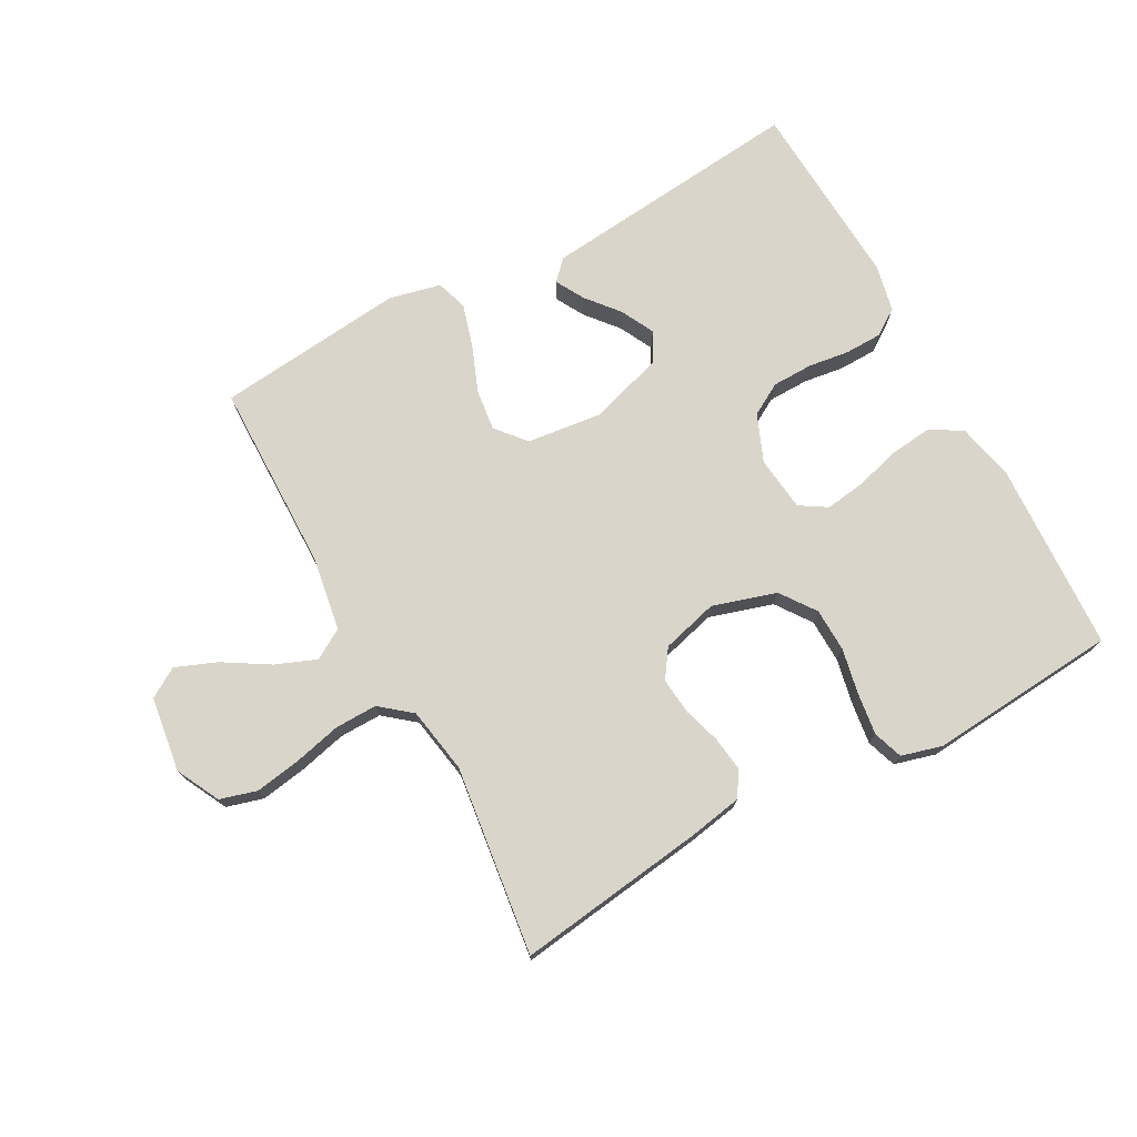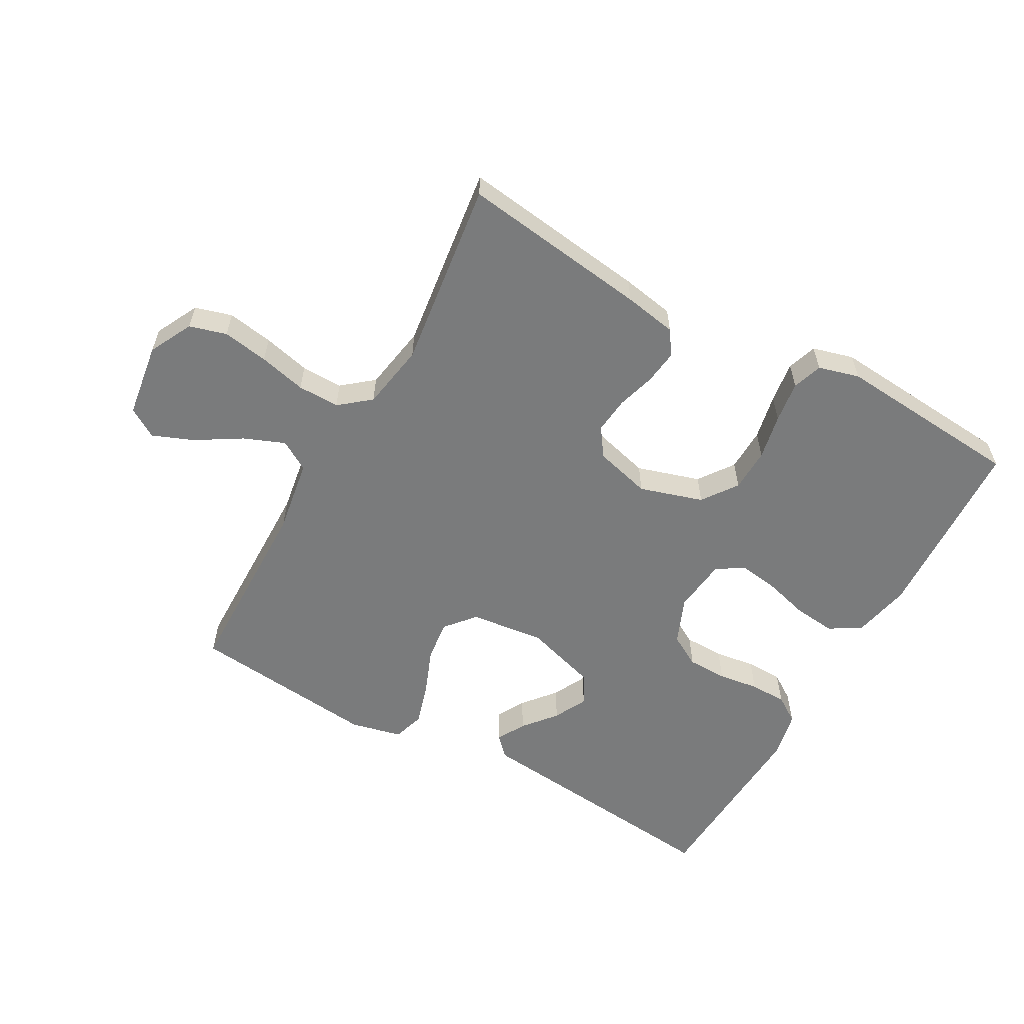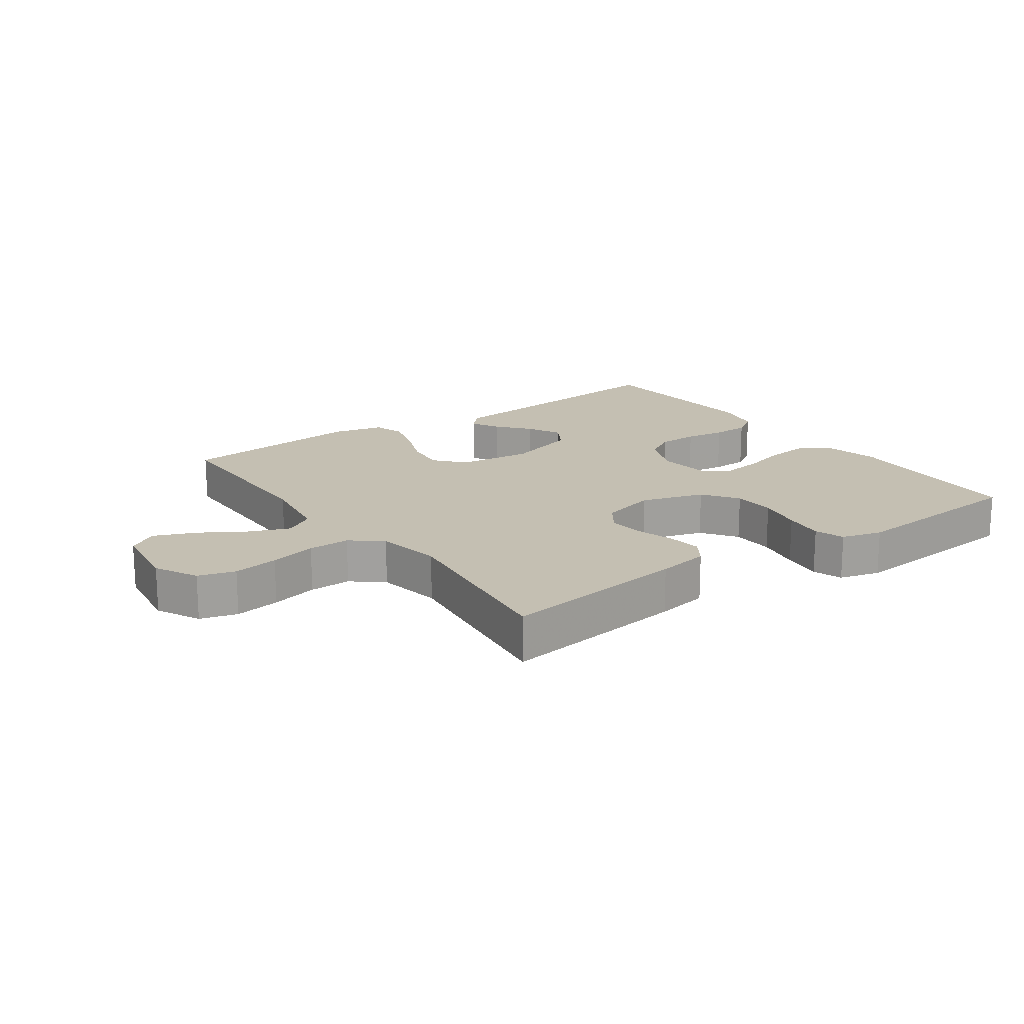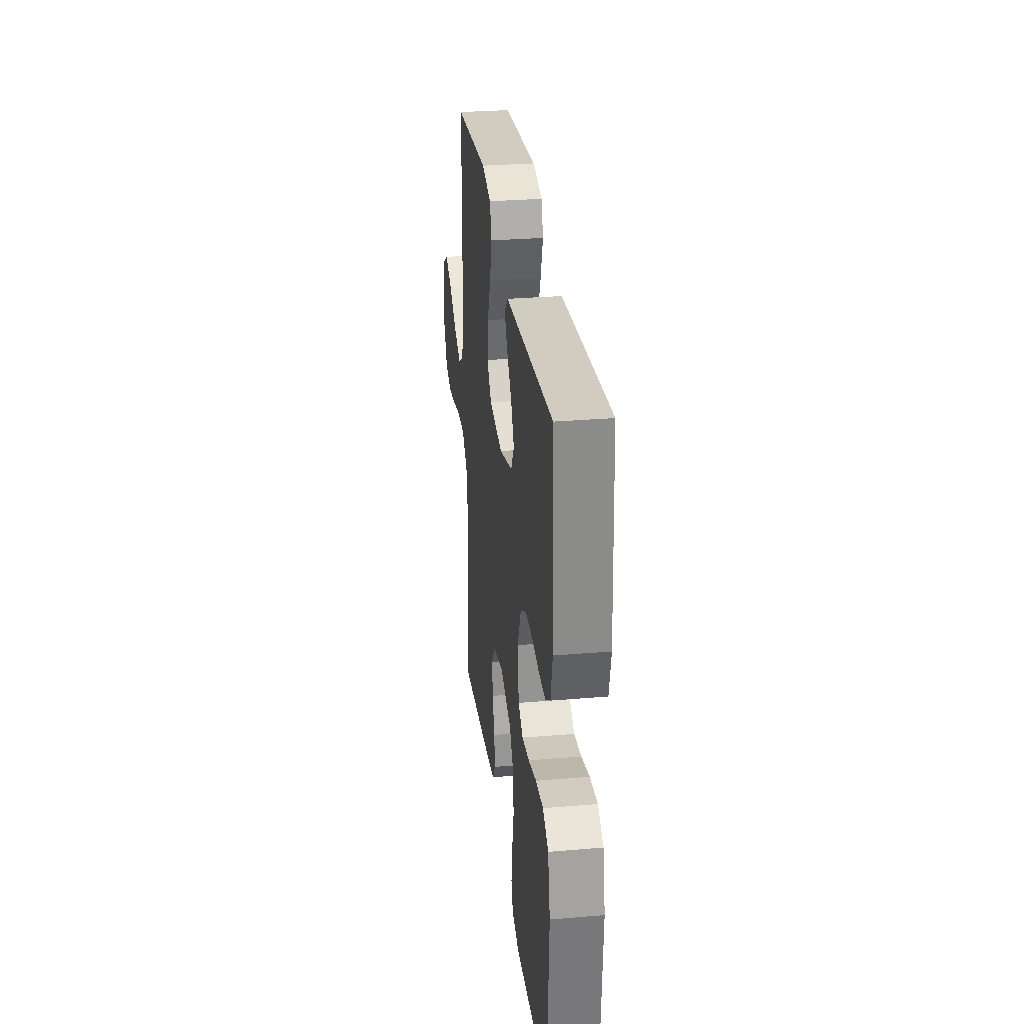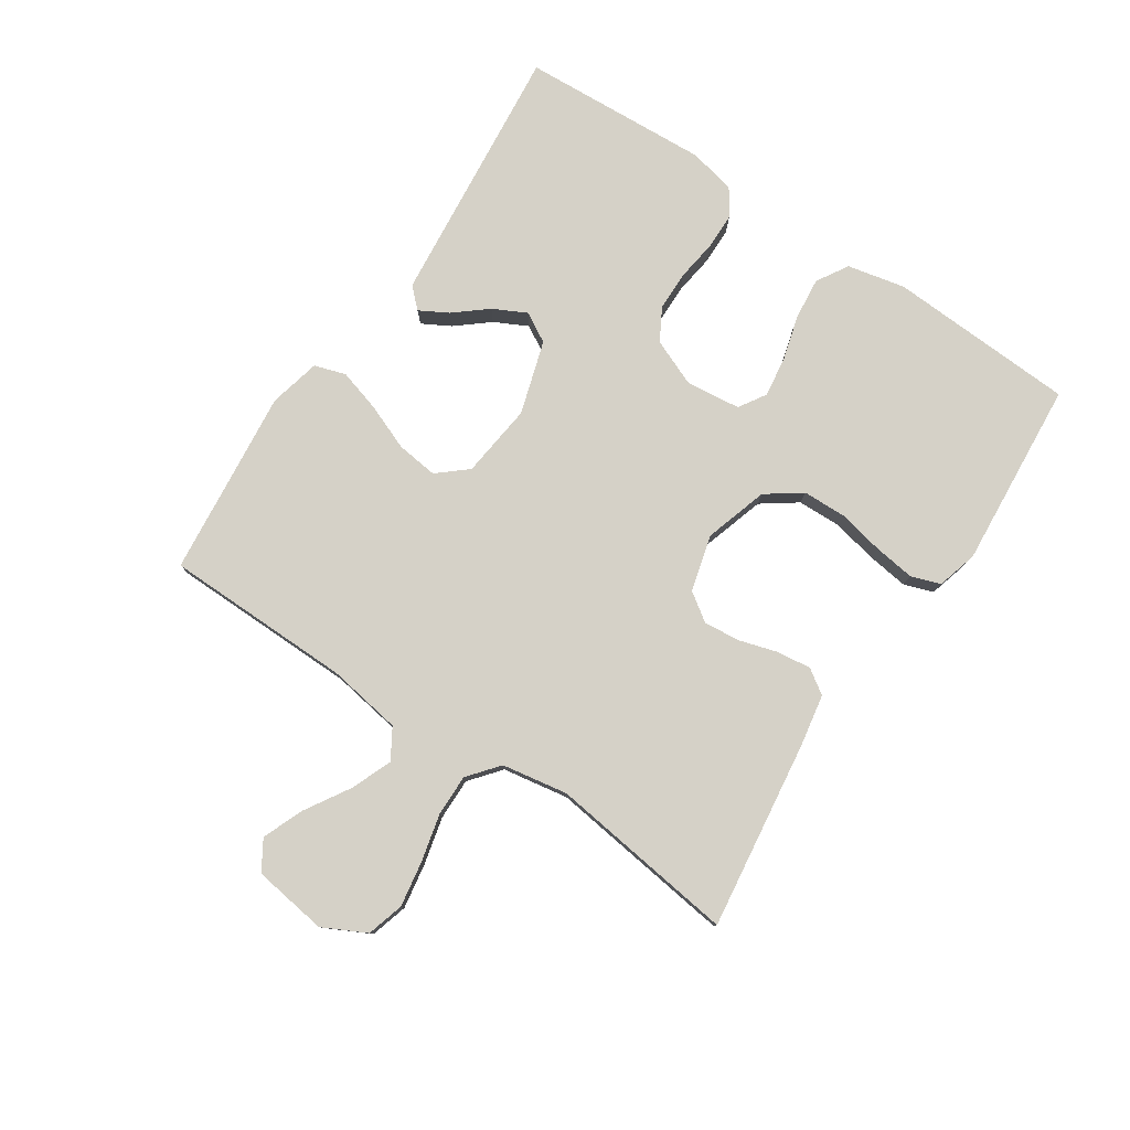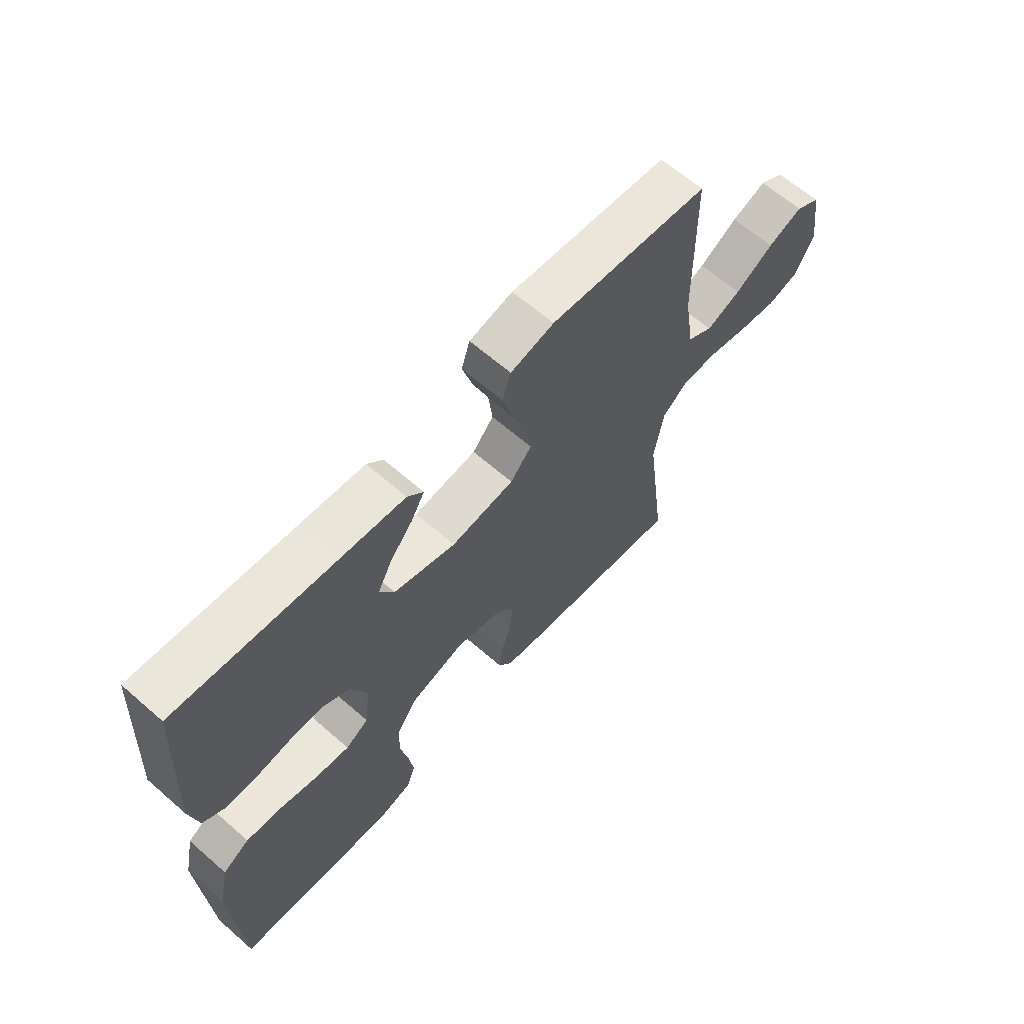
<metadata>
{"format":"obj","ext":"obj","renderer":"f3d","projection":"perspective","resolution":1024,"background":"white","views":[{"elev":74.2,"azim":151.3,"up":"+Y"},{"elev":-58.3,"azim":150.8,"up":"+Y"},{"elev":17.6,"azim":144.5,"up":"+Y"},{"elev":30.0,"azim":-97.0,"up":"+Z"},{"elev":79.0,"azim":123.7,"up":"+Y"},{"elev":63.8,"azim":-48.6,"up":"+Z"}]}
</metadata>
<code>
v -0.5 0.07 0.5
v -0.2 0.07 0.47
v -0.079 0.07 0.458
v -0.049 0.07 0.427
v -0.074 0.07 0.382
v -0.117 0.07 0.33
v -0.144 0.07 0.277
v -0.117 0.07 0.23
v 0 0.07 0.194
v 0.119 0.07 0.208
v 0.159 0.07 0.255
v 0.151 0.07 0.321
v 0.122 0.07 0.394
v 0.102 0.07 0.462
v 0.118 0.07 0.512
v 0.2 0.07 0.531
v 0.5 0.07 0.5
v 0.504 0.07 0.2
v 0.523 0.07 0.081
v 0.571 0.07 0.052
v 0.636 0.07 0.078
v 0.708 0.07 0.122
v 0.773 0.07 0.148
v 0.82 0.07 0.119
v 0.837 0.07 0
v 0.802 0.07 -0.069
v 0.743 0.07 -0.086
v 0.67 0.07 -0.074
v 0.595 0.07 -0.056
v 0.528 0.07 -0.055
v 0.479 0.07 -0.095
v 0.461 0.07 -0.2
v 0.5 0.07 -0.5
v 0.2 0.07 -0.46
v 0.116 0.07 -0.445
v 0.09 0.07 -0.406
v 0.097 0.07 -0.351
v 0.115 0.07 -0.291
v 0.121 0.07 -0.233
v 0.09 0.07 -0.188
v 0 0.07 -0.164
v -0.101 0.07 -0.195
v -0.141 0.07 -0.251
v -0.143 0.07 -0.32
v -0.128 0.07 -0.393
v -0.119 0.07 -0.459
v -0.135 0.07 -0.506
v -0.2 0.07 -0.524
v -0.5 0.07 -0.5
v -0.515 0.07 -0.2
v -0.495 0.07 -0.108
v -0.445 0.07 -0.078
v -0.378 0.07 -0.085
v -0.306 0.07 -0.105
v -0.242 0.07 -0.114
v -0.199 0.07 -0.087
v -0.189 0.07 0
v -0.22 0.07 0.075
v -0.271 0.07 0.104
v -0.335 0.07 0.105
v -0.4 0.07 0.096
v -0.459 0.07 0.097
v -0.501 0.07 0.125
v -0.517 0.07 0.2
v -0.5 0 0.5
v -0.2 0 0.47
v -0.079 0 0.458
v -0.049 0 0.427
v -0.074 0 0.382
v -0.117 0 0.33
v -0.144 0 0.277
v -0.117 0 0.23
v 0 0 0.194
v 0.119 0 0.208
v 0.159 0 0.255
v 0.151 0 0.321
v 0.122 0 0.394
v 0.102 0 0.462
v 0.118 0 0.512
v 0.2 0 0.531
v 0.5 0 0.5
v 0.504 0 0.2
v 0.523 0 0.081
v 0.571 0 0.052
v 0.636 0 0.078
v 0.708 0 0.122
v 0.773 0 0.148
v 0.82 0 0.119
v 0.837 0 0
v 0.802 0 -0.069
v 0.743 0 -0.086
v 0.67 0 -0.074
v 0.595 0 -0.056
v 0.528 0 -0.055
v 0.479 0 -0.095
v 0.461 0 -0.2
v 0.5 0 -0.5
v 0.2 0 -0.46
v 0.116 0 -0.445
v 0.09 0 -0.406
v 0.097 0 -0.351
v 0.115 0 -0.291
v 0.121 0 -0.233
v 0.09 0 -0.188
v 0 0 -0.164
v -0.101 0 -0.195
v -0.141 0 -0.251
v -0.143 0 -0.32
v -0.128 0 -0.393
v -0.119 0 -0.459
v -0.135 0 -0.506
v -0.2 0 -0.524
v -0.5 0 -0.5
v -0.515 0 -0.2
v -0.495 0 -0.108
v -0.445 0 -0.078
v -0.378 0 -0.085
v -0.306 0 -0.105
v -0.242 0 -0.114
v -0.199 0 -0.087
v -0.189 0 0
v -0.22 0 0.075
v -0.271 0 0.104
v -0.335 0 0.105
v -0.4 0 0.096
v -0.459 0 0.097
v -0.501 0 0.125
v -0.517 0 0.2
f 64 1 2
f 63 64 2
f 62 63 2
f 61 62 2
f 60 61 2
f 59 60 2 3
f 58 59 3
f 52 53 54
f 51 52 54
f 50 51 54
f 49 50 54
f 48 49 54
f 47 48 54
f 46 47 54
f 45 46 54
f 44 45 54
f 43 44 54 55
f 42 43 55 56
f 36 37 38
f 35 36 38
f 34 35 38
f 33 34 38
f 32 33 38
f 31 32 38 39
f 30 31 39 40
f 27 28 29
f 26 27 29
f 25 26 29
f 24 25 29
f 23 24 29
f 22 23 29
f 21 22 29
f 20 21 29 30
f 30 40 41
f 20 30 41
f 19 20 41
f 16 17 18
f 15 16 18
f 14 15 18
f 13 14 18
f 12 13 18
f 11 12 18 19
f 3 4 5 6
f 3 6 7
f 58 3 7
f 57 58 7 8
f 56 57 8 9
f 42 56 9 10
f 19 41 42
f 11 19 42
f 10 11 42
f 66 65 128
f 66 128 127
f 66 127 126
f 66 126 125
f 66 125 124
f 67 66 124 123
f 67 123 122
f 118 117 116
f 118 116 115
f 118 115 114
f 118 114 113
f 118 113 112
f 118 112 111
f 118 111 110
f 118 110 109
f 118 109 108
f 119 118 108 107
f 120 119 107 106
f 102 101 100
f 102 100 99
f 102 99 98
f 102 98 97
f 102 97 96
f 103 102 96 95
f 104 103 95 94
f 93 92 91
f 93 91 90
f 93 90 89
f 93 89 88
f 93 88 87
f 93 87 86
f 93 86 85
f 94 93 85 84
f 105 104 94
f 105 94 84
f 105 84 83
f 82 81 80
f 82 80 79
f 82 79 78
f 82 78 77
f 82 77 76
f 83 82 76 75
f 70 69 68 67
f 71 70 67
f 71 67 122
f 72 71 122 121
f 73 72 121 120
f 74 73 120 106
f 106 105 83
f 106 83 75
f 106 75 74
f 1 65 66 2
f 2 66 67 3
f 3 67 68 4
f 4 68 69 5
f 5 69 70 6
f 6 70 71 7
f 7 71 72 8
f 8 72 73 9
f 9 73 74 10
f 10 74 75 11
f 11 75 76 12
f 12 76 77 13
f 13 77 78 14
f 14 78 79 15
f 15 79 80 16
f 16 80 81 17
f 17 81 82 18
f 18 82 83 19
f 19 83 84 20
f 20 84 85 21
f 21 85 86 22
f 22 86 87 23
f 23 87 88 24
f 24 88 89 25
f 25 89 90 26
f 26 90 91 27
f 27 91 92 28
f 28 92 93 29
f 29 93 94 30
f 30 94 95 31
f 31 95 96 32
f 32 96 97 33
f 33 97 98 34
f 34 98 99 35
f 35 99 100 36
f 36 100 101 37
f 37 101 102 38
f 38 102 103 39
f 39 103 104 40
f 40 104 105 41
f 41 105 106 42
f 42 106 107 43
f 43 107 108 44
f 44 108 109 45
f 45 109 110 46
f 46 110 111 47
f 47 111 112 48
f 48 112 113 49
f 49 113 114 50
f 50 114 115 51
f 51 115 116 52
f 52 116 117 53
f 53 117 118 54
f 54 118 119 55
f 55 119 120 56
f 56 120 121 57
f 57 121 122 58
f 58 122 123 59
f 59 123 124 60
f 60 124 125 61
f 61 125 126 62
f 62 126 127 63
f 63 127 128 64
f 64 128 65 1

</code>
